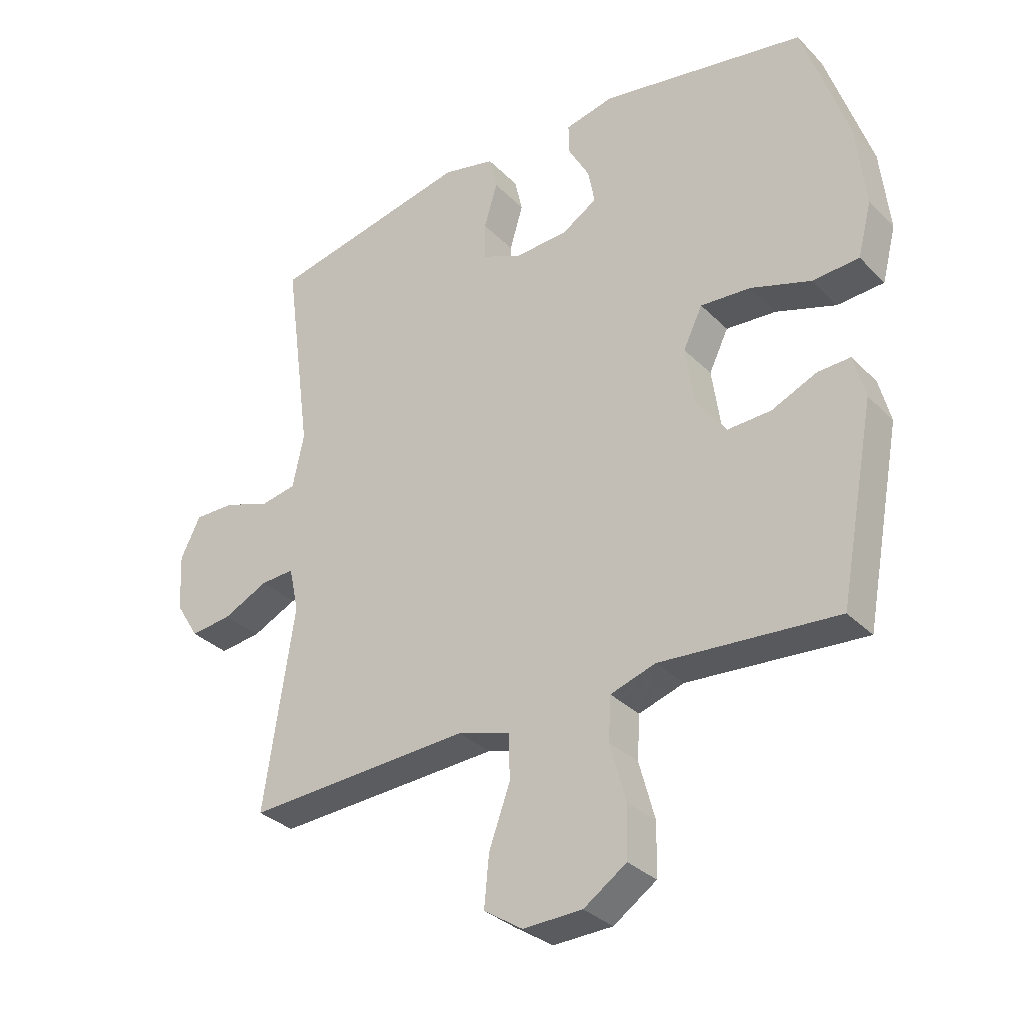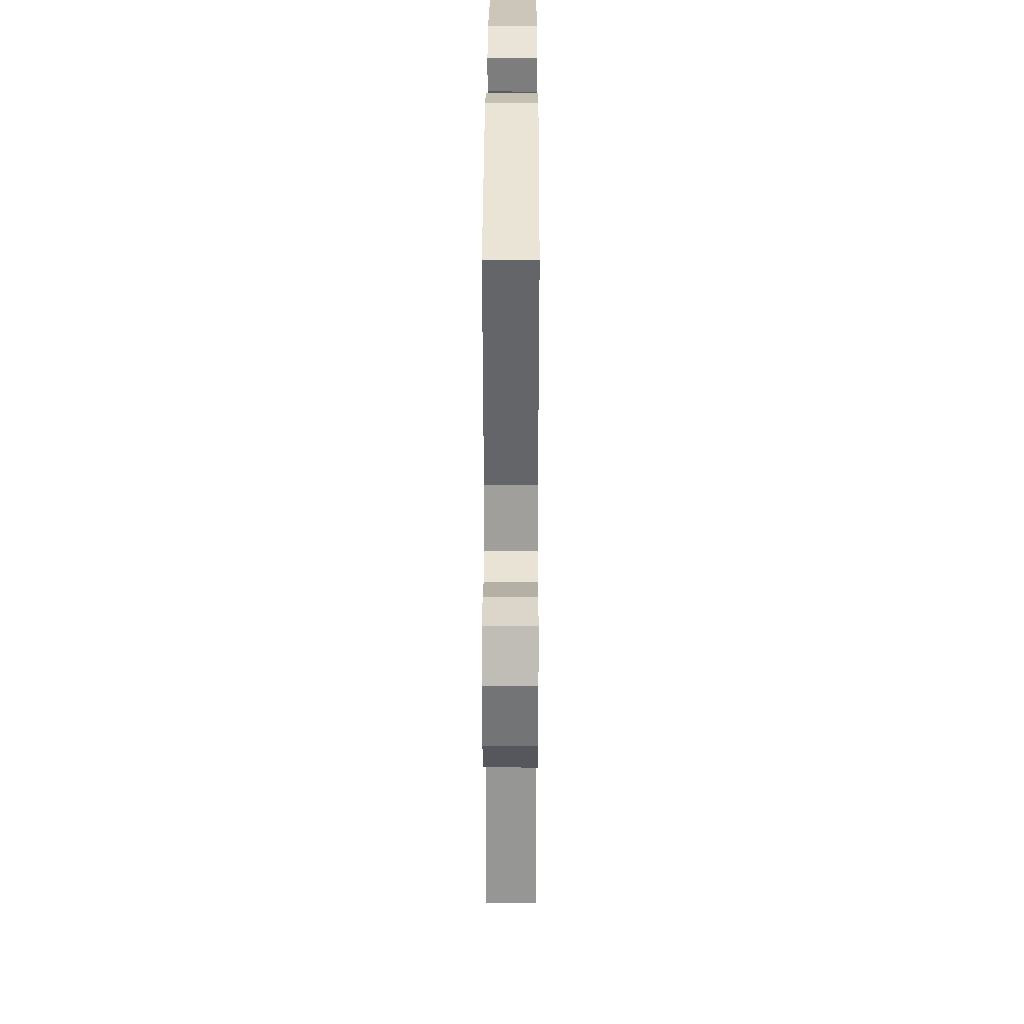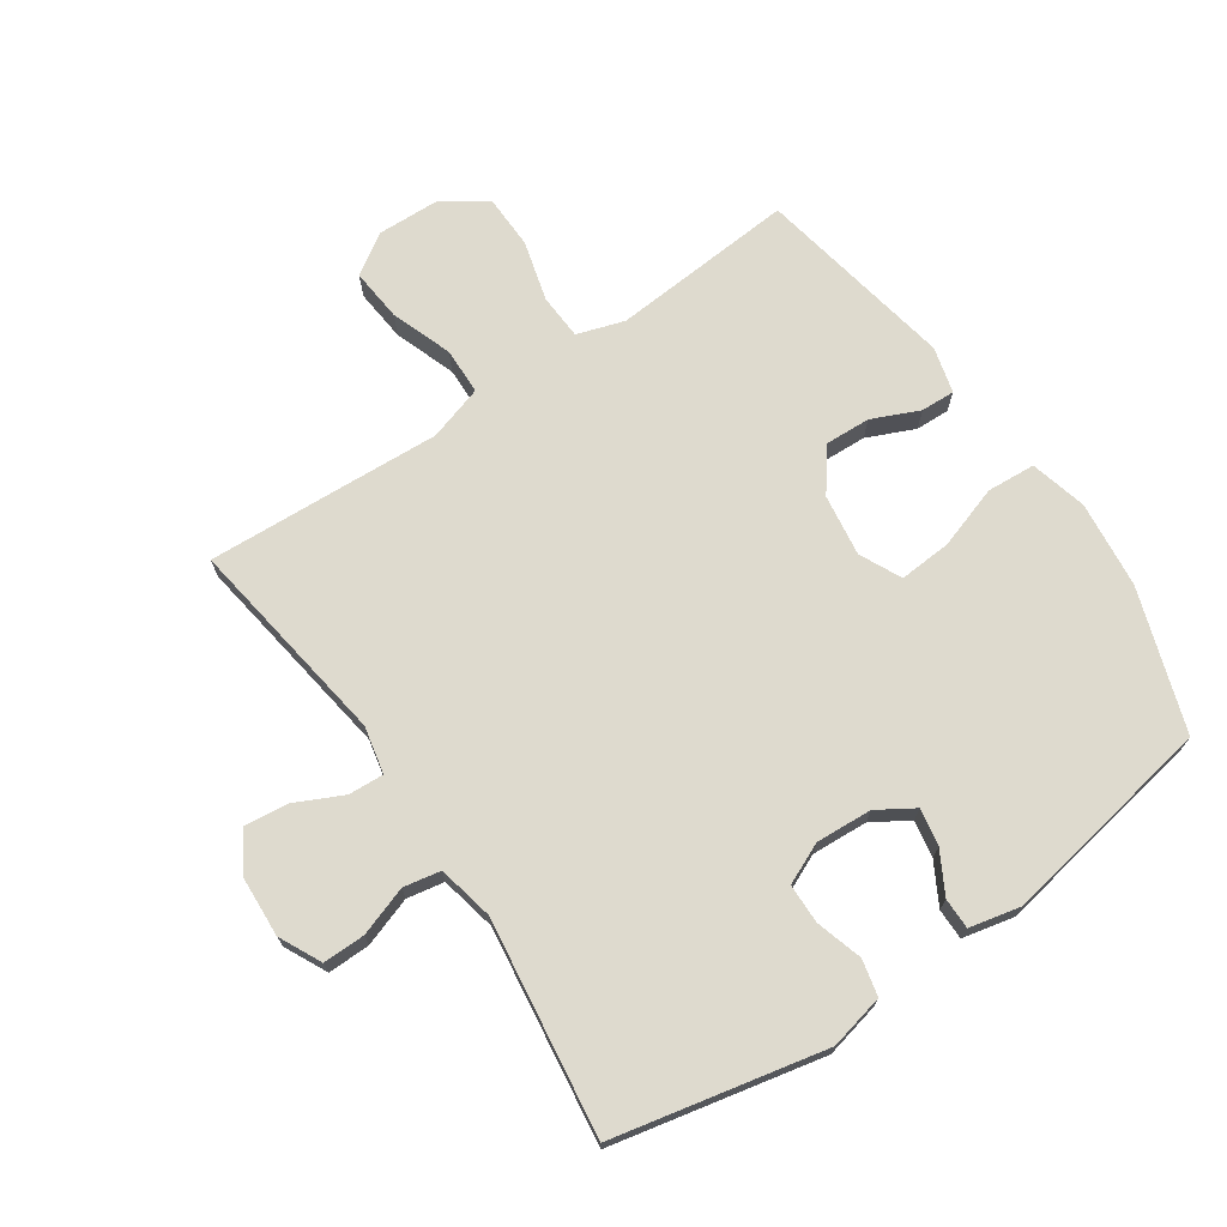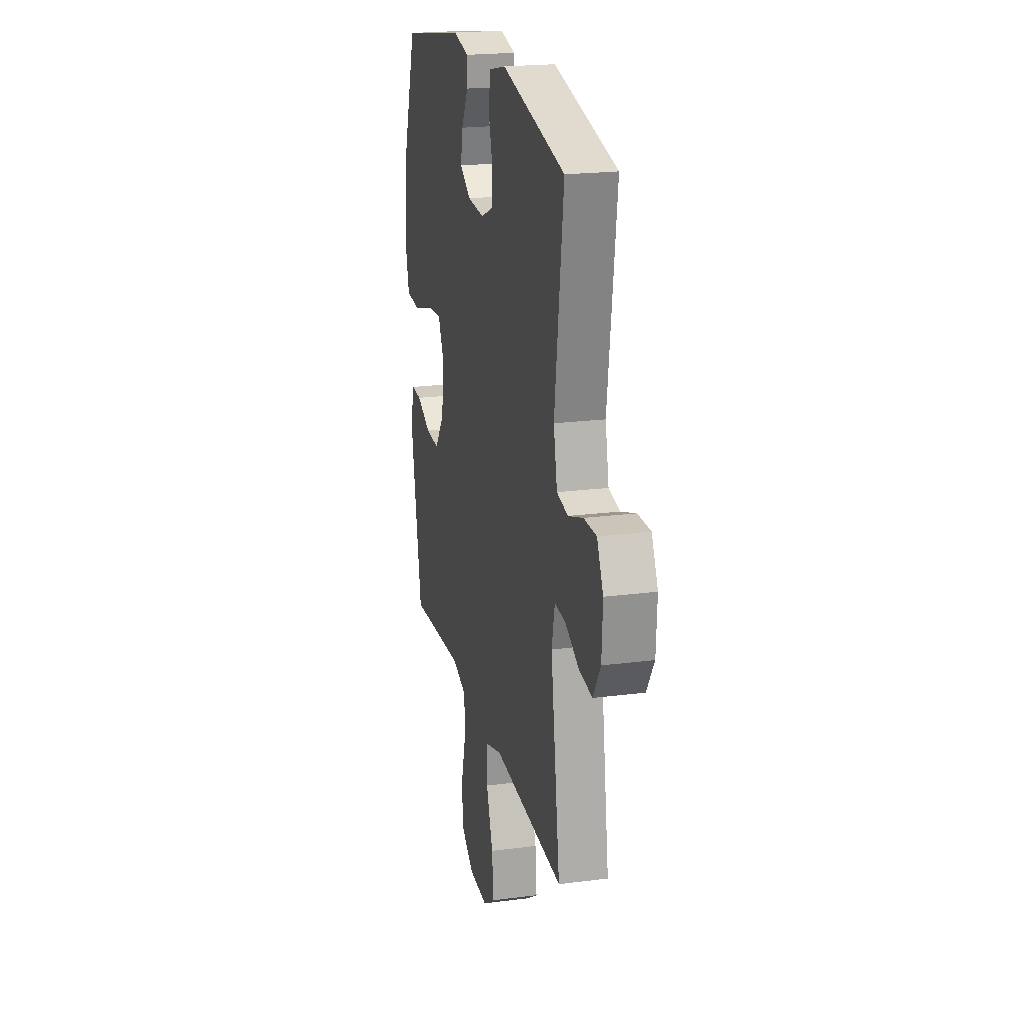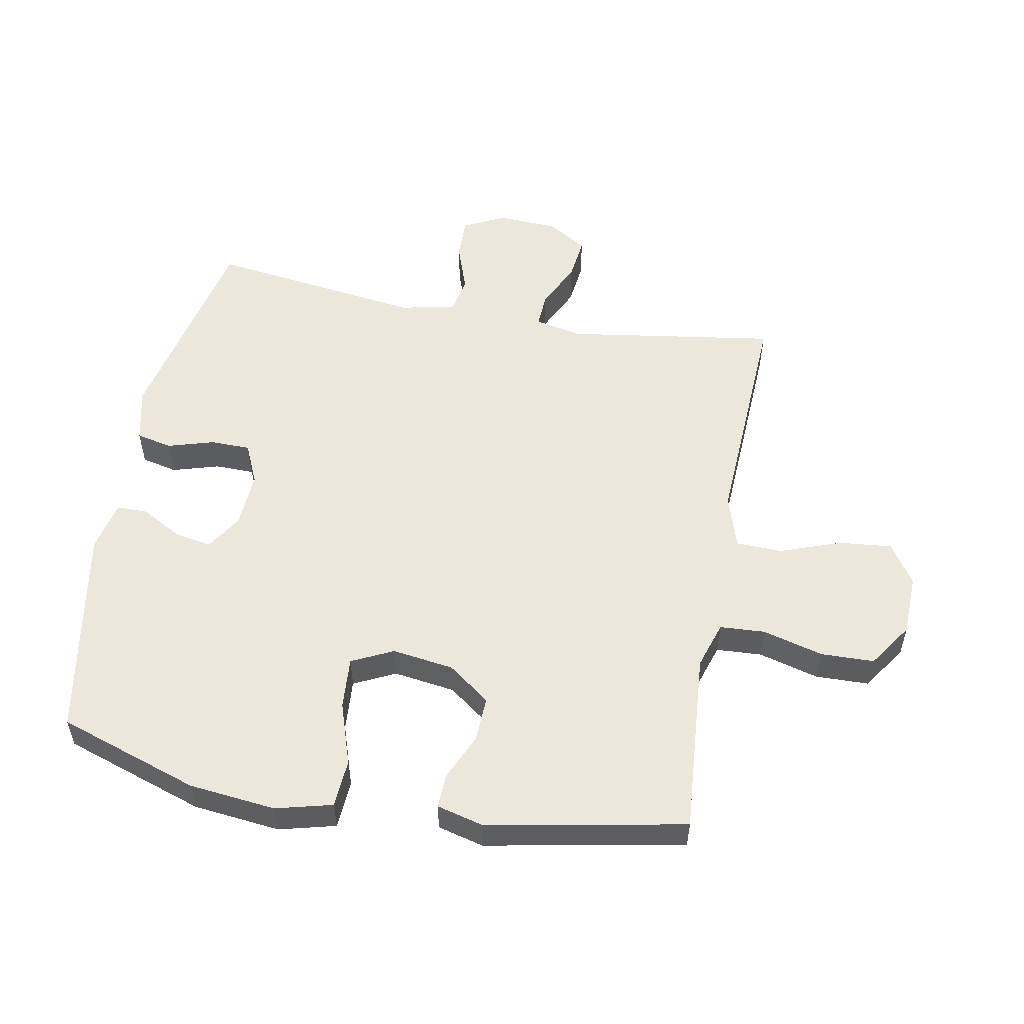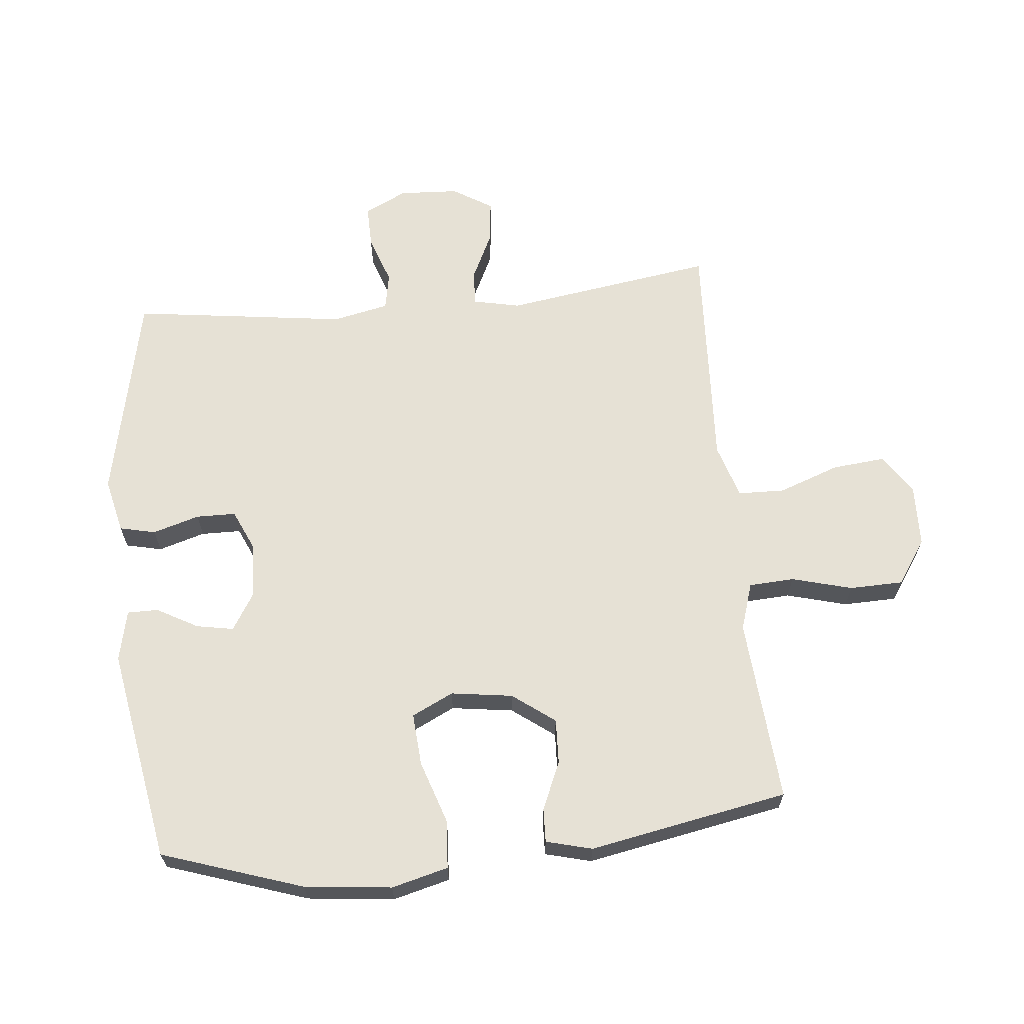
<metadata>
{"format":"obj","ext":"obj","renderer":"f3d","projection":"perspective","resolution":1024,"background":"white","views":[{"elev":-32.4,"azim":36.4,"up":"+Z"},{"elev":30.8,"azim":-89.8,"up":"+Z"},{"elev":71.1,"azim":-34.2,"up":"+Y"},{"elev":21.2,"azim":-103.0,"up":"+Z"},{"elev":54.1,"azim":100.5,"up":"+Y"},{"elev":64.6,"azim":84.3,"up":"+Y"}]}
</metadata>
<code>
v -0.5 0.07 0.5
v -0.166 0.07 0.571
v -0.079 0.07 0.551
v -0.066 0.07 0.494
v -0.088 0.07 0.42
v -0.087 0.07 0.357
v -0.022 0.07 0.328
v 0.067 0.07 0.333
v 0.125 0.07 0.369
v 0.114 0.07 0.428
v 0.078 0.07 0.493
v 0.078 0.07 0.542
v 0.159 0.07 0.56
v 0.5 0.07 0.5
v 0.575 0.07 0.276
v 0.59 0.07 0.138
v 0.567 0.07 0.048
v 0.49 0.07 0.043
v 0.39 0.07 0.076
v 0.307 0.07 0.082
v 0.275 0.07 0.016
v 0.289 0.07 -0.082
v 0.339 0.07 -0.149
v 0.411 0.07 -0.146
v 0.486 0.07 -0.113
v 0.54 0.07 -0.111
v 0.559 0.07 -0.184
v 0.5 0.07 -0.5
v 0.323 0.07 -0.486
v 0.207 0.07 -0.477
v 0.132 0.07 -0.501
v 0.128 0.07 -0.573
v 0.154 0.07 -0.669
v 0.152 0.07 -0.754
v 0.081 0.07 -0.802
v -0.017 0.07 -0.805
v -0.081 0.07 -0.763
v -0.073 0.07 -0.679
v -0.038 0.07 -0.582
v -0.04 0.07 -0.508
v -0.127 0.07 -0.481
v -0.261 0.07 -0.488
v -0.5 0.07 -0.5
v -0.45 0.07 -0.166
v -0.466 0.07 -0.091
v -0.522 0.07 -0.094
v -0.597 0.07 -0.13
v -0.666 0.07 -0.138
v -0.705 0.07 -0.075
v -0.71 0.07 0.02
v -0.677 0.07 0.087
v -0.61 0.07 0.086
v -0.532 0.07 0.059
v -0.473 0.07 0.07
v -0.454 0.07 0.159
v -0.5 0 0.5
v -0.166 0 0.571
v -0.079 0 0.551
v -0.066 0 0.494
v -0.088 0 0.42
v -0.087 0 0.357
v -0.022 0 0.328
v 0.067 0 0.333
v 0.125 0 0.369
v 0.114 0 0.428
v 0.078 0 0.493
v 0.078 0 0.542
v 0.159 0 0.56
v 0.5 0 0.5
v 0.575 0 0.276
v 0.59 0 0.138
v 0.567 0 0.048
v 0.49 0 0.043
v 0.39 0 0.076
v 0.307 0 0.082
v 0.275 0 0.016
v 0.289 0 -0.082
v 0.339 0 -0.149
v 0.411 0 -0.146
v 0.486 0 -0.113
v 0.54 0 -0.111
v 0.559 0 -0.184
v 0.5 0 -0.5
v 0.323 0 -0.486
v 0.207 0 -0.477
v 0.132 0 -0.501
v 0.128 0 -0.573
v 0.154 0 -0.669
v 0.152 0 -0.754
v 0.081 0 -0.802
v -0.017 0 -0.805
v -0.081 0 -0.763
v -0.073 0 -0.679
v -0.038 0 -0.582
v -0.04 0 -0.508
v -0.127 0 -0.481
v -0.261 0 -0.488
v -0.5 0 -0.5
v -0.45 0 -0.166
v -0.466 0 -0.091
v -0.522 0 -0.094
v -0.597 0 -0.13
v -0.666 0 -0.138
v -0.705 0 -0.075
v -0.71 0 0.02
v -0.677 0 0.087
v -0.61 0 0.086
v -0.532 0 0.059
v -0.473 0 0.07
v -0.454 0 0.159
f 51 52 53
f 50 51 53
f 49 50 53
f 48 49 53
f 47 48 53
f 46 47 53
f 45 46 53 54
f 44 45 54 55
f 41 42 43 44
f 40 41 44 55
f 37 38 39
f 36 37 39
f 35 36 39
f 34 35 39
f 33 34 39
f 32 33 39
f 31 32 39 40
f 55 1 2
f 40 55 2
f 31 40 2
f 30 31 2
f 27 28 29
f 26 27 29
f 25 26 29
f 24 25 29
f 23 24 29 30
f 17 18 19
f 16 17 19
f 15 16 19
f 14 15 19
f 13 14 19
f 12 13 19
f 11 12 19
f 10 11 19
f 9 10 19 20
f 8 9 20 21
f 2 3 4 5
f 2 5 6
f 30 2 6
f 30 6 7
f 23 30 7
f 22 23 7
f 7 8 21 22
f 108 107 106
f 108 106 105
f 108 105 104
f 108 104 103
f 108 103 102
f 108 102 101
f 109 108 101 100
f 110 109 100 99
f 99 98 97 96
f 110 99 96 95
f 94 93 92
f 94 92 91
f 94 91 90
f 94 90 89
f 94 89 88
f 94 88 87
f 95 94 87 86
f 57 56 110
f 57 110 95
f 57 95 86
f 57 86 85
f 84 83 82
f 84 82 81
f 84 81 80
f 84 80 79
f 85 84 79 78
f 74 73 72
f 74 72 71
f 74 71 70
f 74 70 69
f 74 69 68
f 74 68 67
f 74 67 66
f 74 66 65
f 75 74 65 64
f 76 75 64 63
f 60 59 58 57
f 61 60 57
f 61 57 85
f 62 61 85
f 62 85 78
f 62 78 77
f 77 76 63 62
f 1 56 57 2
f 2 57 58 3
f 3 58 59 4
f 4 59 60 5
f 5 60 61 6
f 6 61 62 7
f 7 62 63 8
f 8 63 64 9
f 9 64 65 10
f 10 65 66 11
f 11 66 67 12
f 12 67 68 13
f 13 68 69 14
f 14 69 70 15
f 15 70 71 16
f 16 71 72 17
f 17 72 73 18
f 18 73 74 19
f 19 74 75 20
f 20 75 76 21
f 21 76 77 22
f 22 77 78 23
f 23 78 79 24
f 24 79 80 25
f 25 80 81 26
f 26 81 82 27
f 27 82 83 28
f 28 83 84 29
f 29 84 85 30
f 30 85 86 31
f 31 86 87 32
f 32 87 88 33
f 33 88 89 34
f 34 89 90 35
f 35 90 91 36
f 36 91 92 37
f 37 92 93 38
f 38 93 94 39
f 39 94 95 40
f 40 95 96 41
f 41 96 97 42
f 42 97 98 43
f 43 98 99 44
f 44 99 100 45
f 45 100 101 46
f 46 101 102 47
f 47 102 103 48
f 48 103 104 49
f 49 104 105 50
f 50 105 106 51
f 51 106 107 52
f 52 107 108 53
f 53 108 109 54
f 54 109 110 55
f 55 110 56 1

</code>
